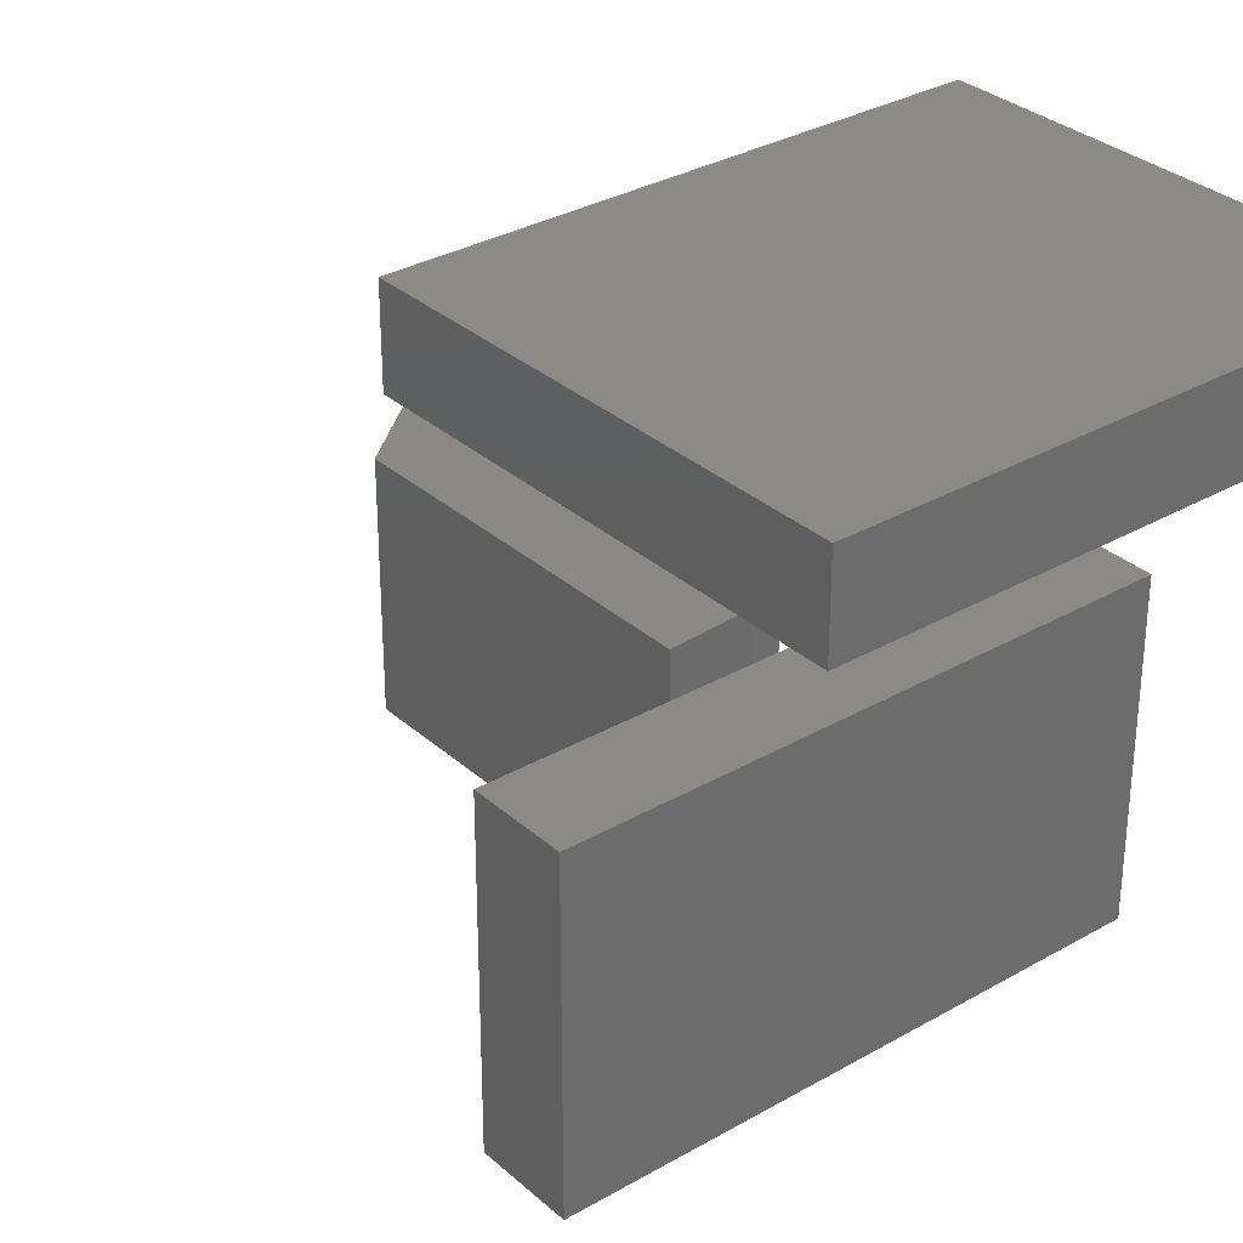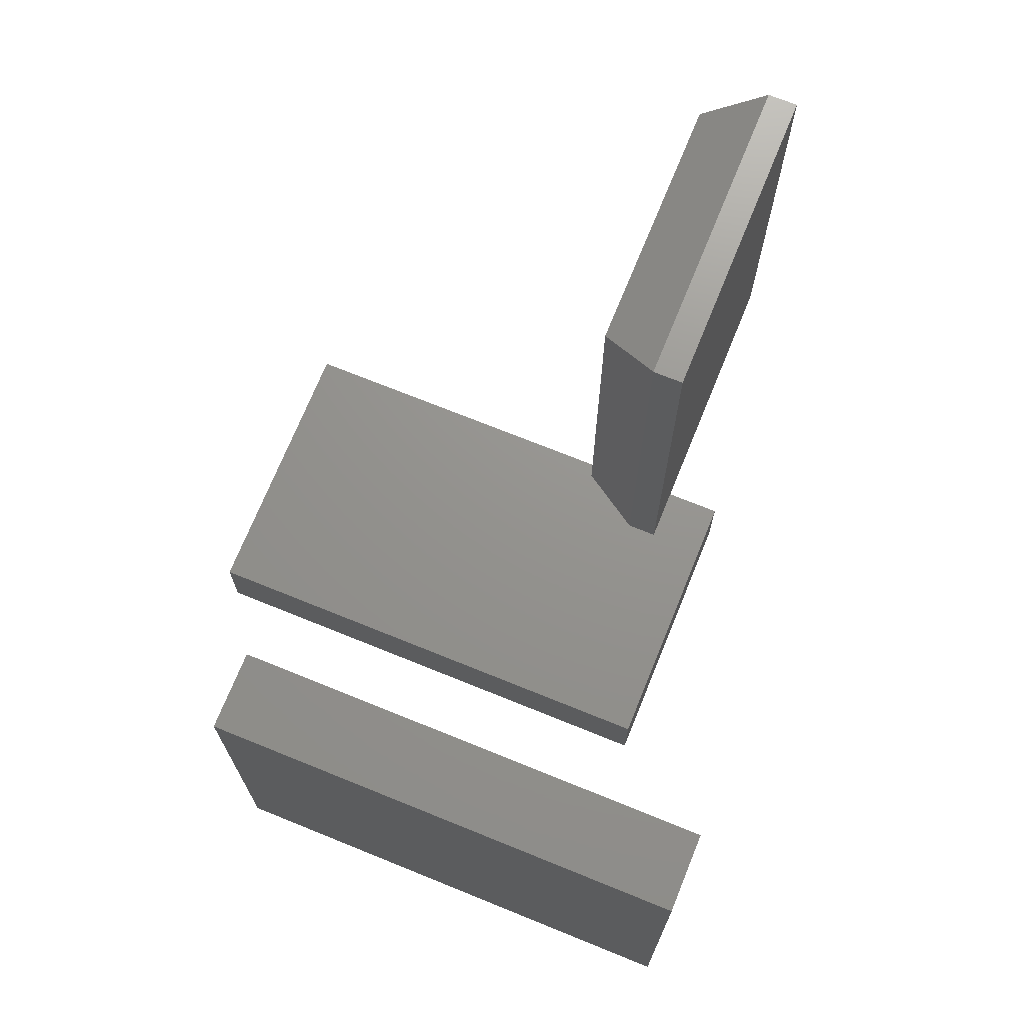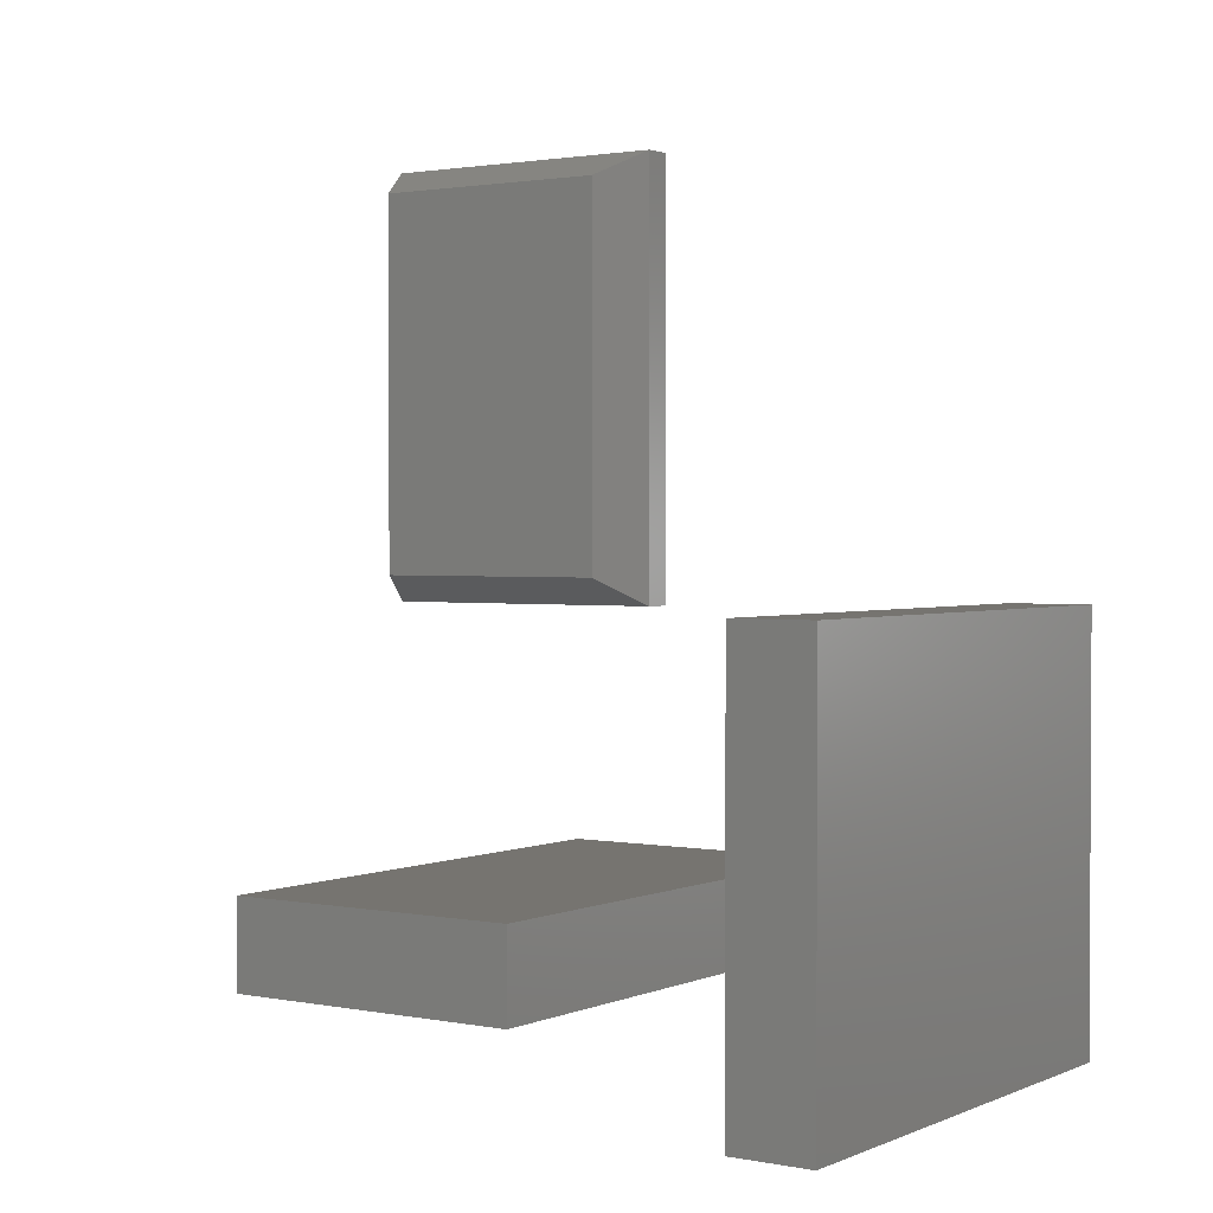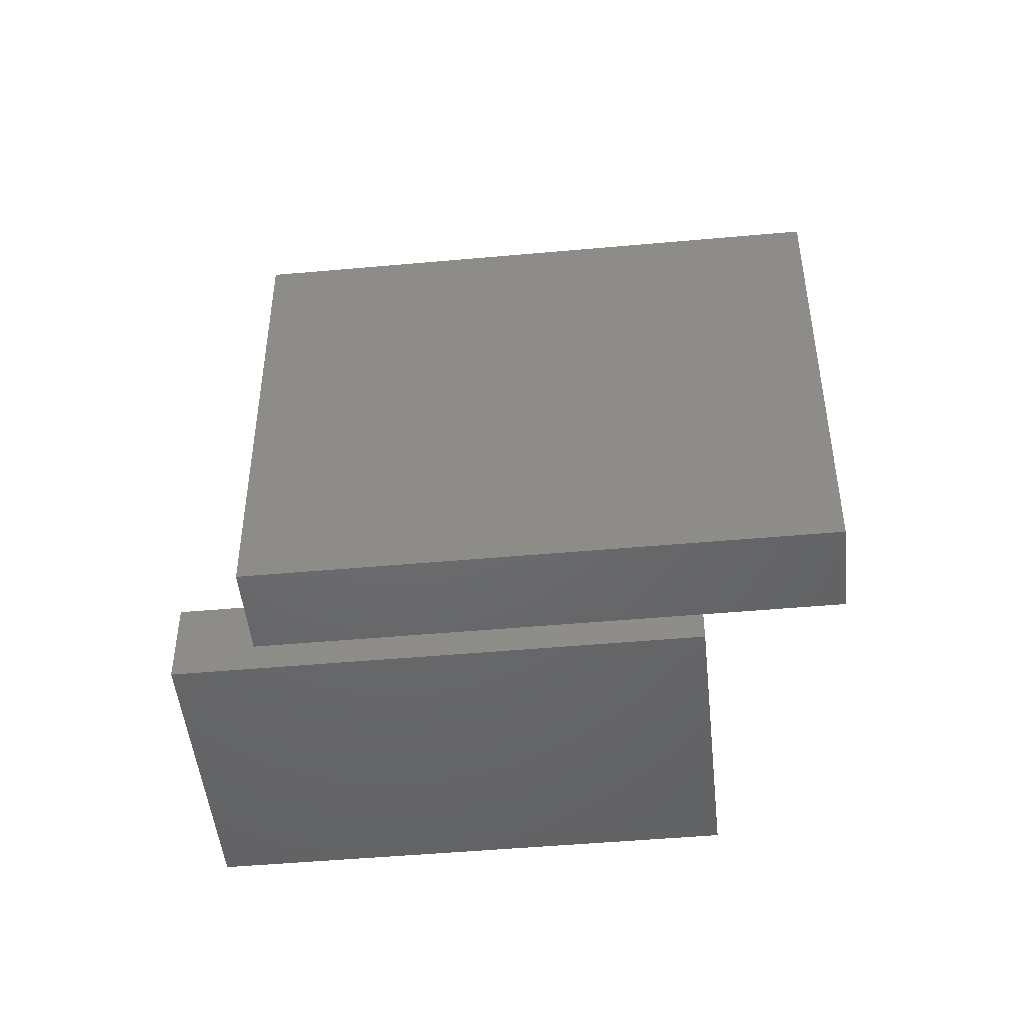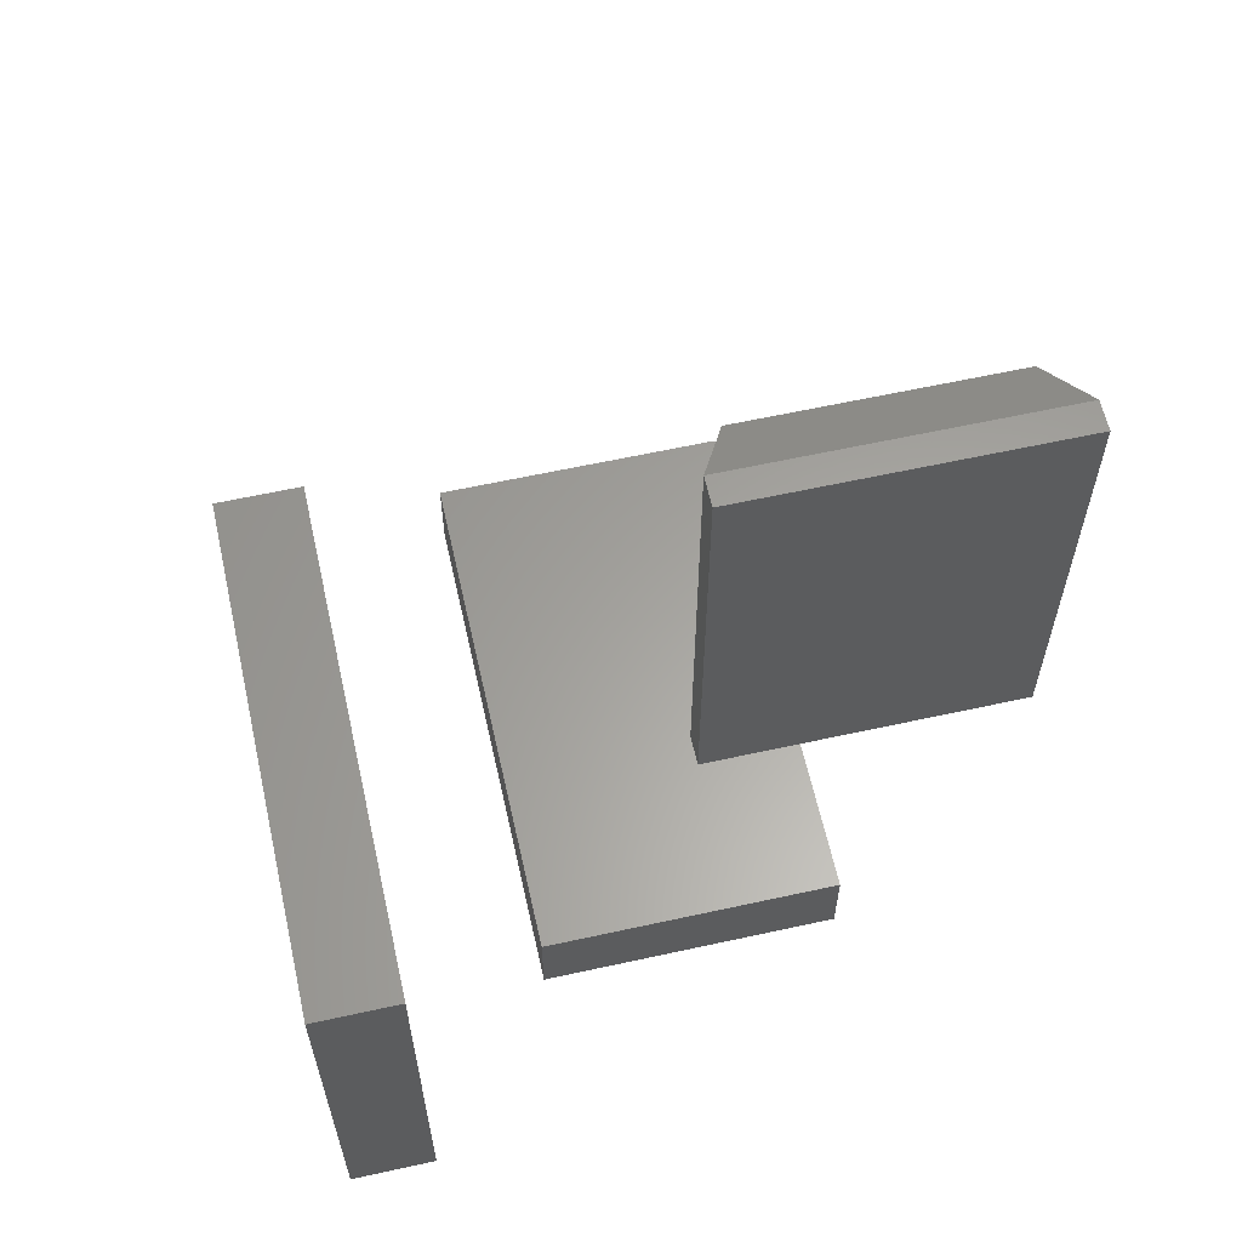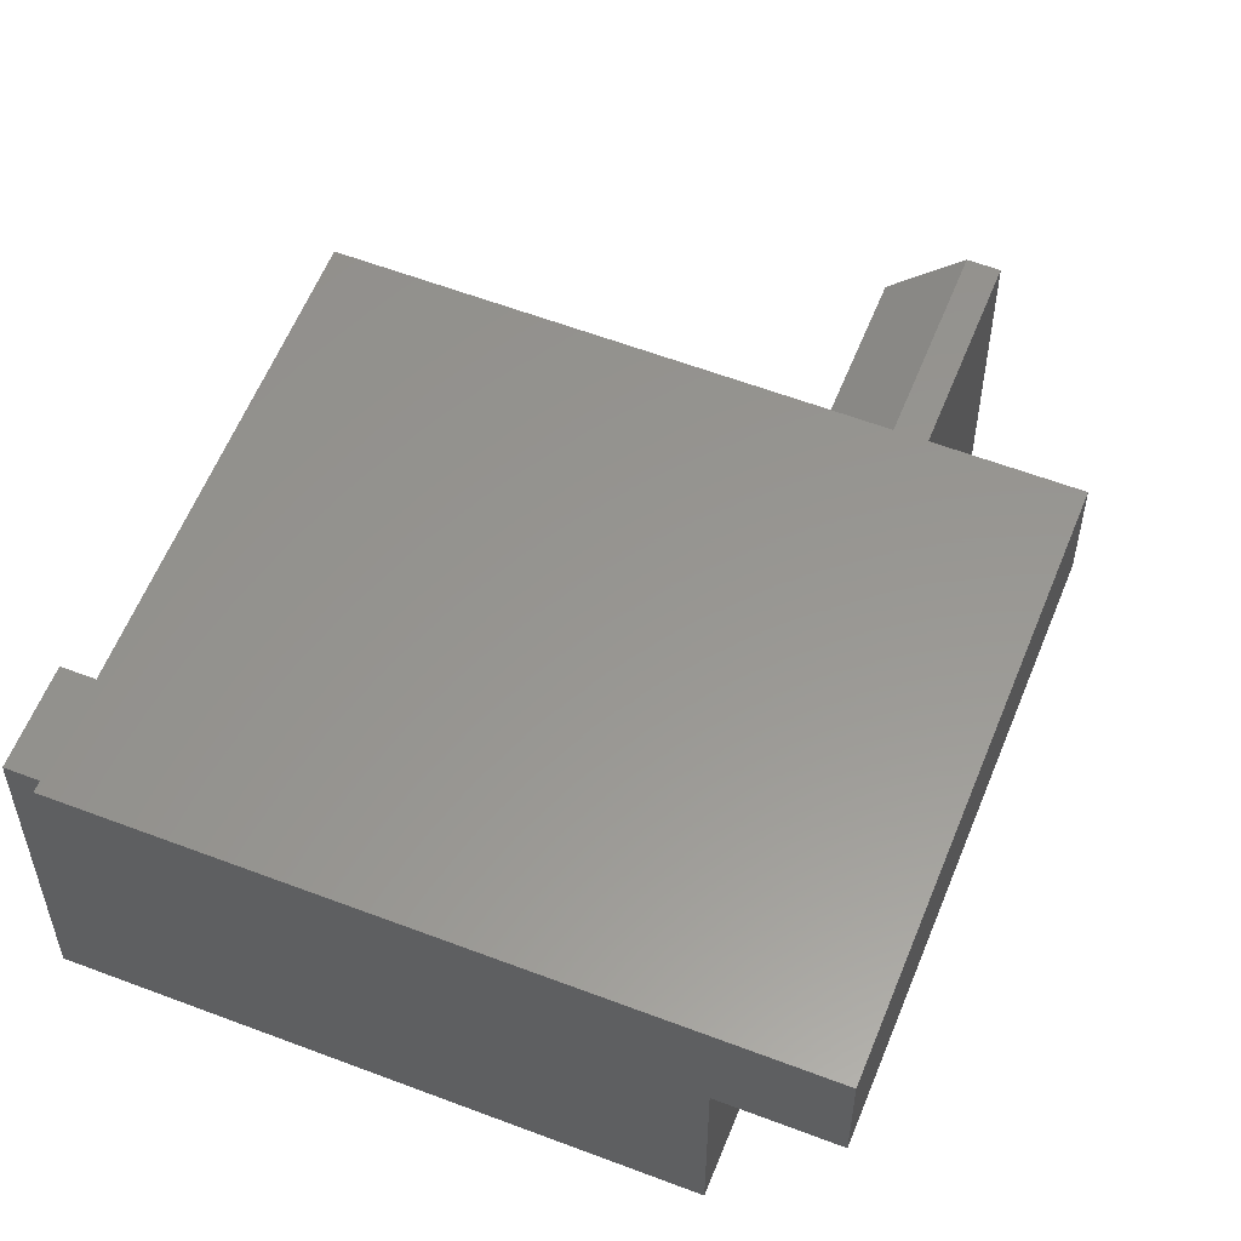
<metadata>
{"format":"stl","ext":"stl","renderer":"f3d","projection":"perspective","resolution":1024,"background":"white","views":[{"elev":31.8,"azim":-39.1,"up":"+Z"},{"elev":71.2,"azim":22.1,"up":"+Y"},{"elev":1.7,"azim":-55.5,"up":"+Y"},{"elev":-48.0,"azim":5.8,"up":"+Y"},{"elev":61.6,"azim":77.4,"up":"+Y"},{"elev":58.2,"azim":21.6,"up":"+Z"}]}
</metadata>
<code>
# stl→obj: 28 verts, 44 faces
v -0.4219 -0.09375 -0.4688
v 0.1406 -0.09375 -0.4688
v -0.4219 -0.09375 -0.149
v 0.1406 -0.09375 -0.149
v -0.4219 0 -0.4688
v -0.4219 1.775e-17 -0.149
v 0.1406 3.123e-17 -0.4688
v 0.1406 4.897e-17 -0.149
v -3.469e-18 0.2969 -0.625
v -3.389e-17 0.2969 -0.351
v -3.469e-18 0.7188 -0.625
v -3.389e-17 0.7188 -0.351
v 0.09375 0.2656 -0.3197
v 0.0625 0.2656 -0.3197
v 0.09375 0.2656 -0.6562
v 0.0625 0.2656 -0.6562
v 0.09375 0.75 -0.3197
v 0.0625 0.75 -0.3197
v 0.09375 0.75 -0.6562
v 0.0625 0.75 -0.6562
v -0.2969 -0.2109 0.09375
v 0.2734 -0.2109 0.09375
v -0.2969 0.2693 0.09375
v 0.2734 0.2693 0.09375
v -0.2969 -0.2109 0
v -0.2969 0.2693 0
v 0.2734 -0.2109 0
v 0.2734 0.2693 0
f 1 2 3
f 3 2 4
f 5 6 7
f 7 6 8
f 3 6 1
f 1 6 5
f 4 8 3
f 3 8 6
f 2 7 4
f 4 7 8
f 1 5 2
f 2 5 7
f 9 10 11
f 11 10 12
f 13 14 15
f 15 14 16
f 17 18 13
f 13 18 14
f 19 20 17
f 17 20 18
f 15 16 19
f 19 16 20
f 18 12 14
f 14 12 10
f 20 11 18
f 18 11 12
f 16 9 20
f 20 9 11
f 14 10 16
f 16 10 9
f 15 19 13
f 13 19 17
f 21 22 23
f 23 22 24
f 25 26 27
f 27 26 28
f 23 26 21
f 21 26 25
f 24 28 23
f 23 28 26
f 22 27 24
f 24 27 28
f 21 25 22
f 22 25 27

</code>
